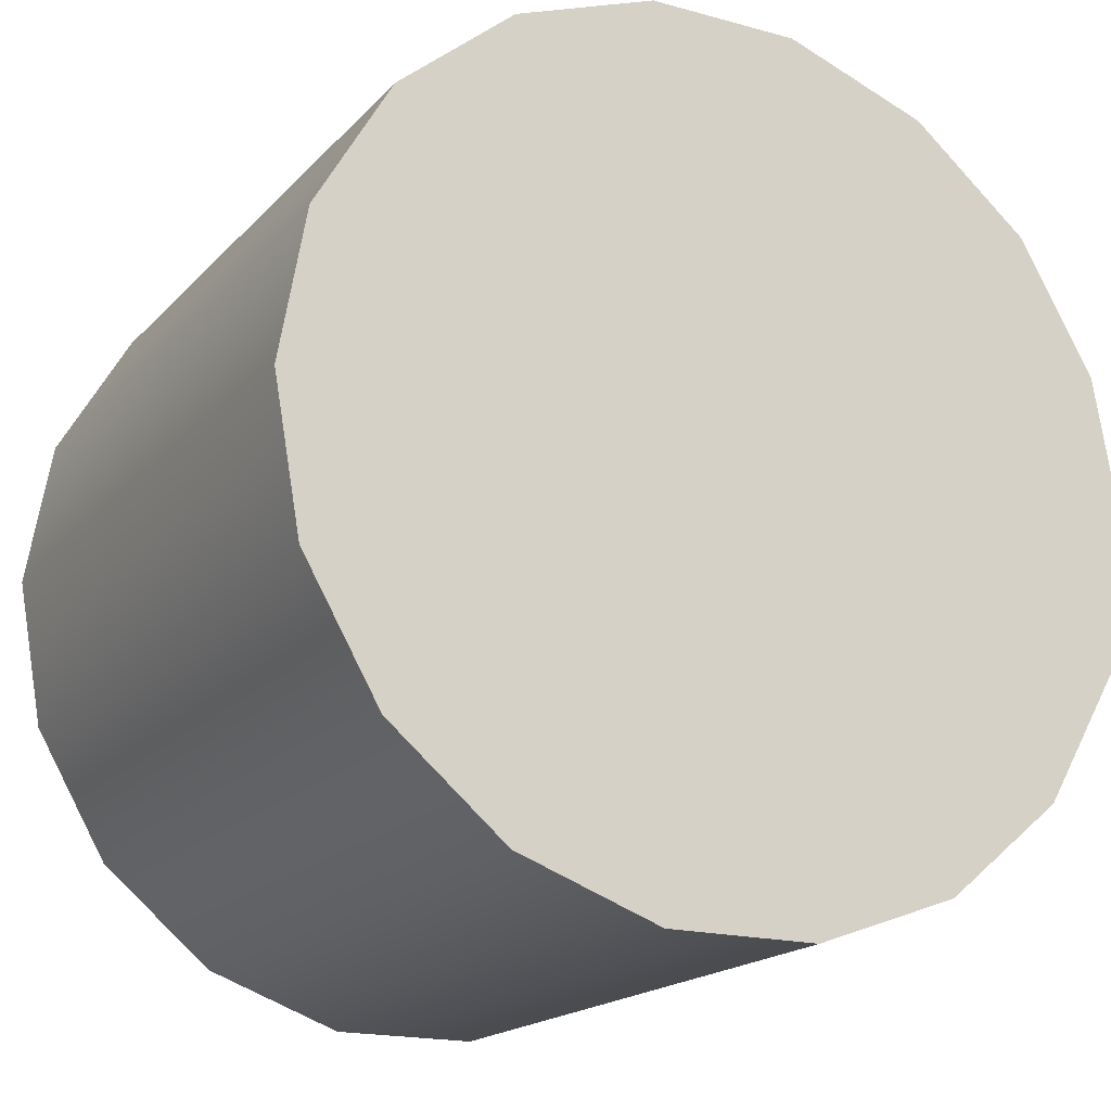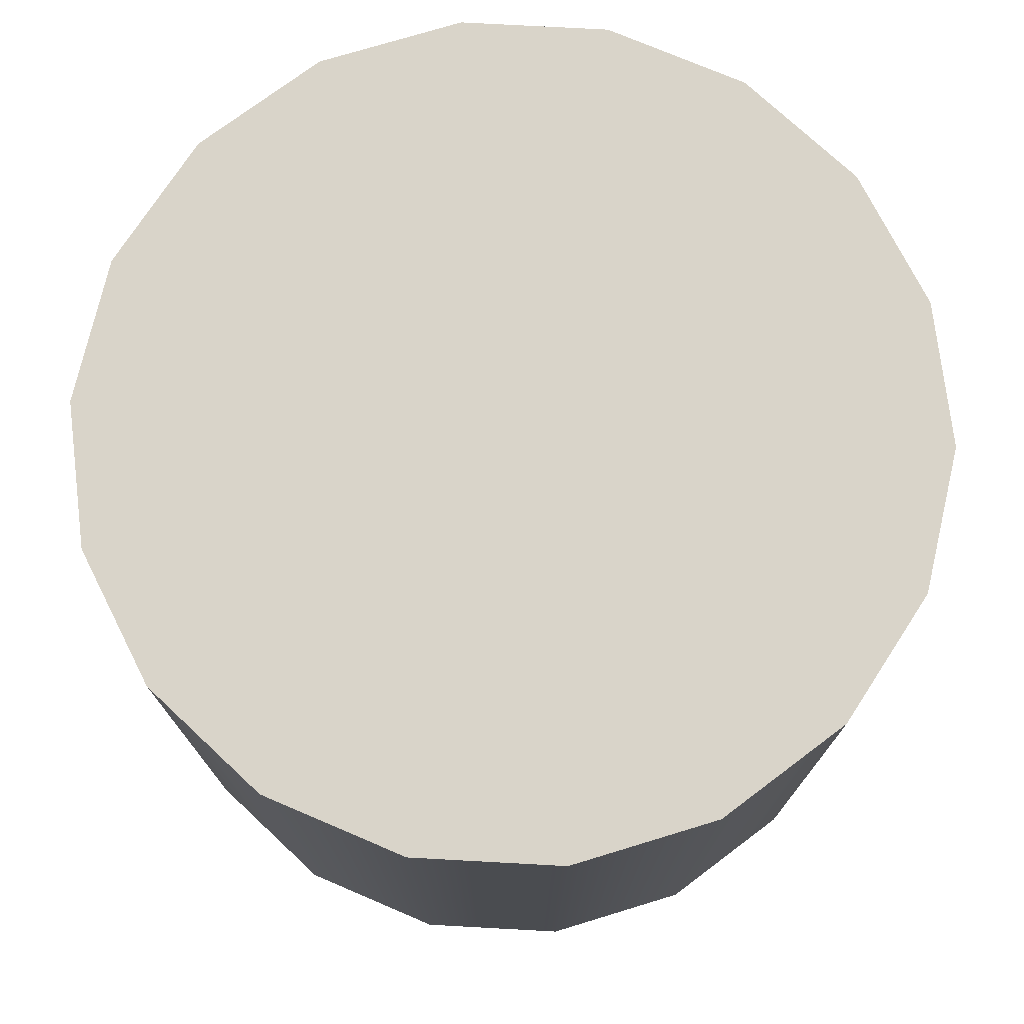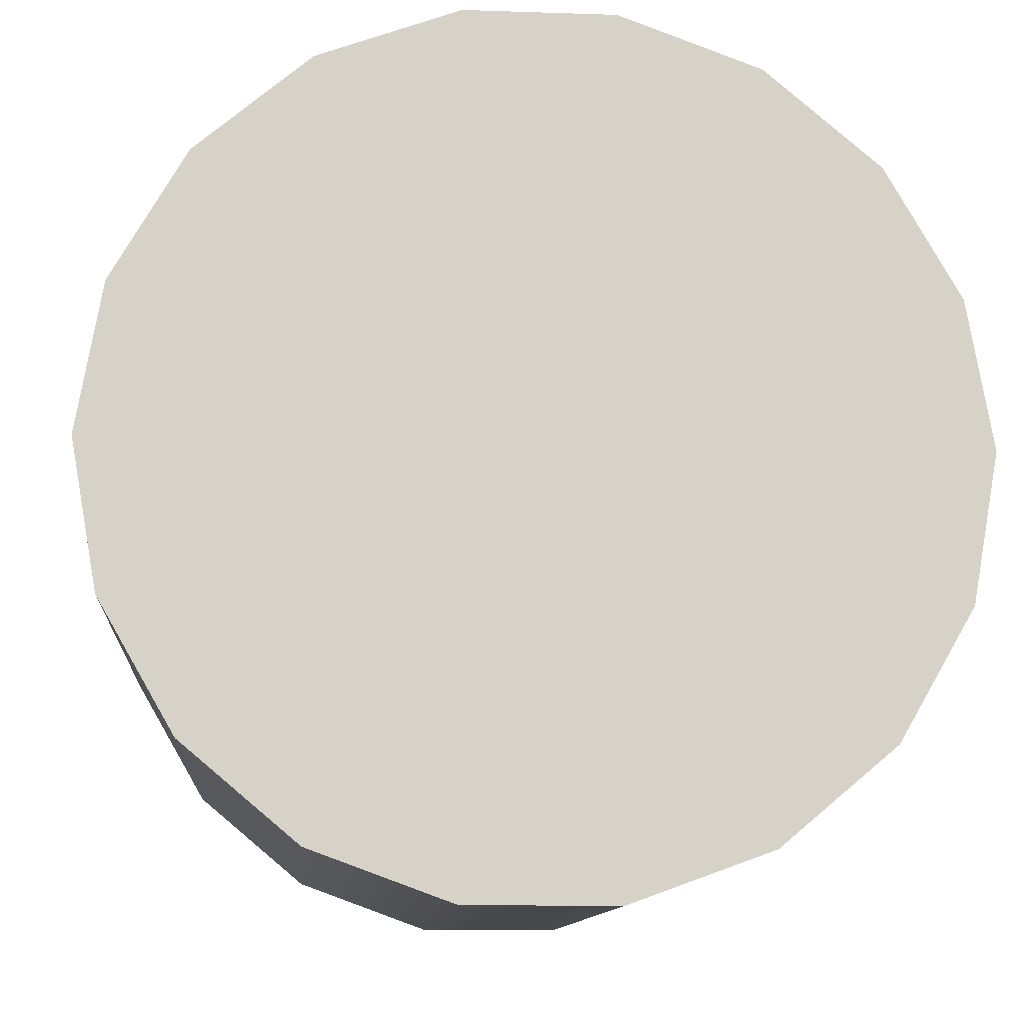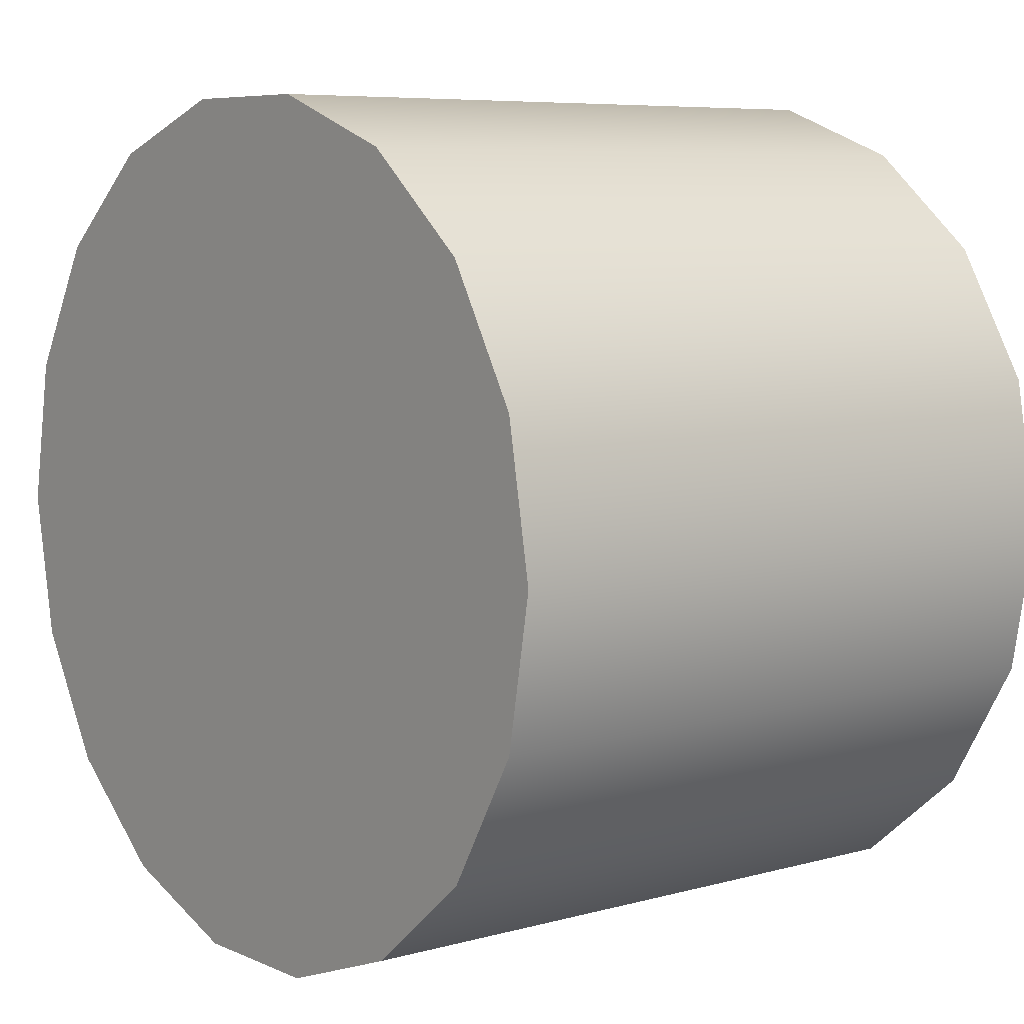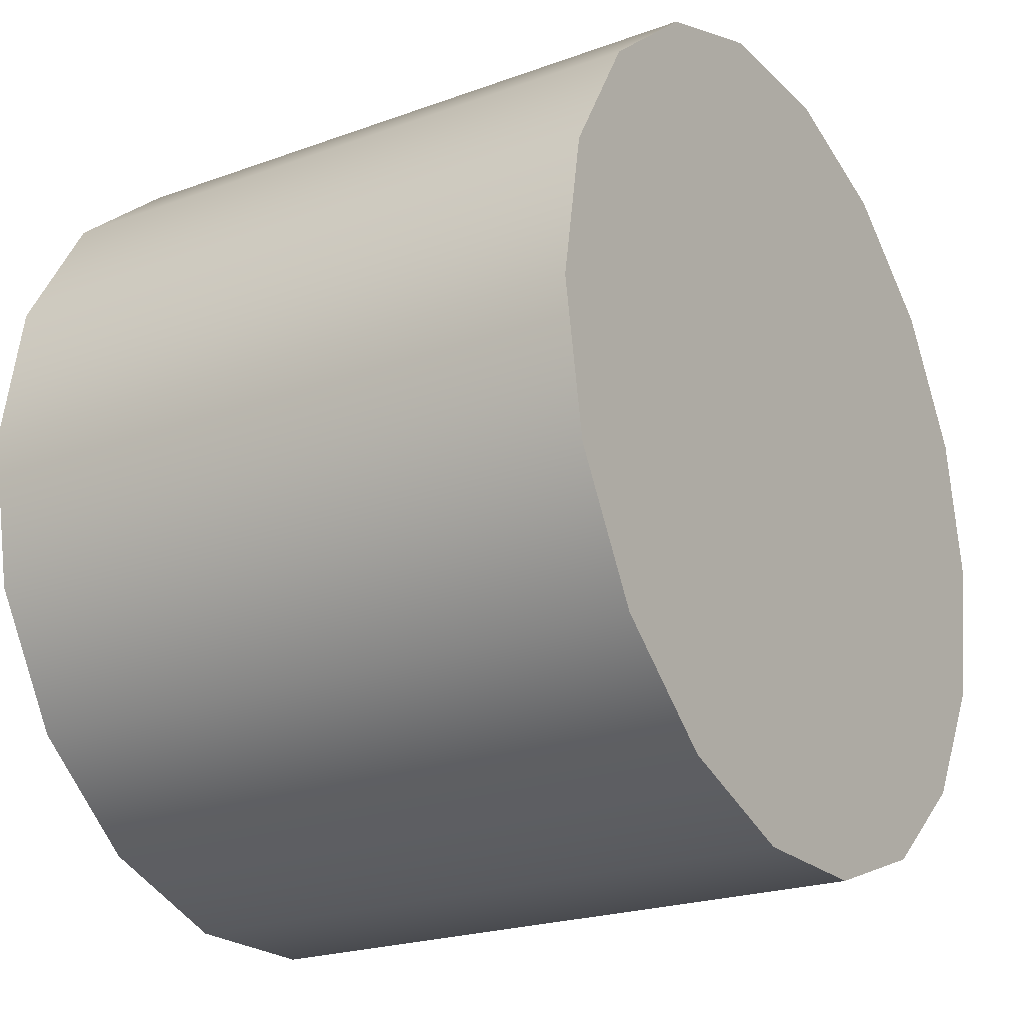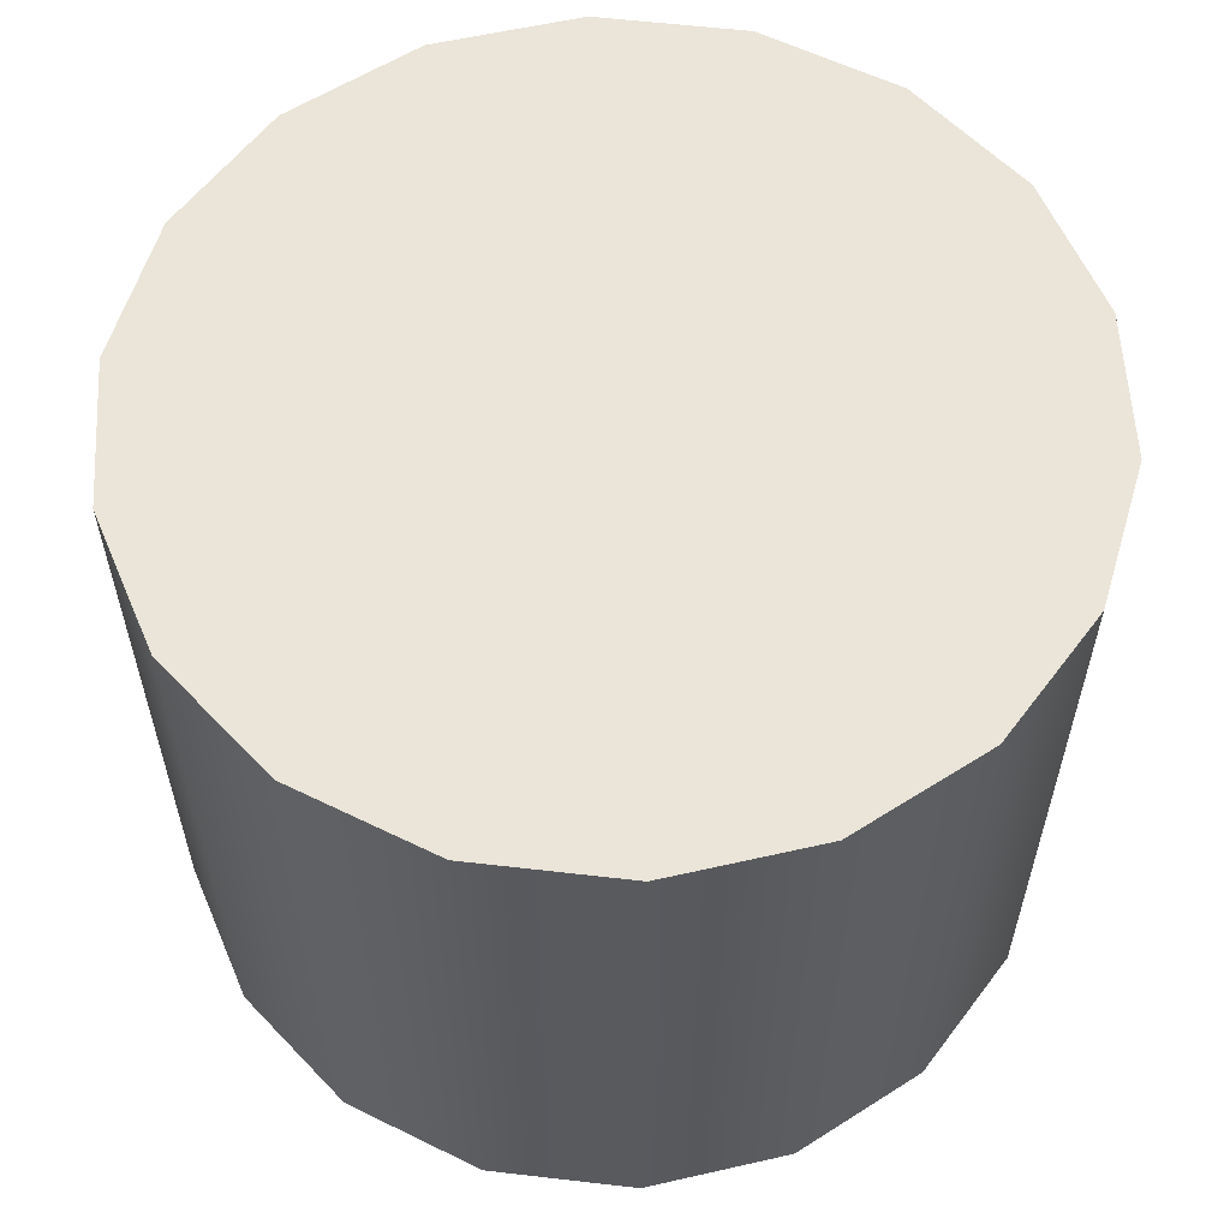
<metadata>
{"format":"obj","ext":"obj","renderer":"f3d","projection":"perspective","resolution":1024,"background":"white","views":[{"elev":-18.1,"azim":-28.2,"up":"+Z"},{"elev":74.9,"azim":-136.9,"up":"+Y"},{"elev":-11.3,"azim":-4.7,"up":"+Z"},{"elev":7.0,"azim":51.3,"up":"+Z"},{"elev":-22.2,"azim":-57.6,"up":"+Z"},{"elev":58.8,"azim":-13.2,"up":"+Y"}]}
</metadata>
<code>
g default
v 0.2269 0 -0.08258
v 0.185 0 -0.1552
v 0.1207 0 -0.2091
v 0.04193 0 -0.2378
v -0.04193 0 -0.2378
v -0.1207 0 -0.2091
v -0.185 0 -0.1552
v -0.2269 0 -0.08258
v -0.2415 0 -0
v -0.2269 0 0.08258
v -0.185 0 0.1552
v -0.1207 0 0.2091
v -0.04193 0 0.2378
v 0.04193 0 0.2378
v 0.1207 0 0.2091
v 0.185 0 0.1552
v 0.2269 0 0.08258
v 0.2415 0 0
v 0.2269 0.367 -0.08258
v 0.185 0.367 -0.1552
v 0.1207 0.367 -0.2091
v 0.04193 0.367 -0.2378
v -0.04193 0.367 -0.2378
v -0.1207 0.367 -0.2091
v -0.185 0.367 -0.1552
v -0.2269 0.367 -0.08258
v -0.2415 0.367 -0
v -0.2269 0.367 0.08258
v -0.185 0.367 0.1552
v -0.1207 0.367 0.2091
v -0.04193 0.367 0.2378
v 0.04193 0.367 0.2378
v 0.1207 0.367 0.2091
v 0.185 0.367 0.1552
v 0.2269 0.367 0.08258
v 0.2415 0.367 0
v -0 0 0
v -0 0.367 0
g pCylinder1
f 1 2 20 19
f 2 3 21 20
f 3 4 22 21
f 4 5 23 22
f 5 6 24 23
f 6 7 25 24
f 7 8 26 25
f 8 9 27 26
f 9 10 28 27
f 10 11 29 28
f 11 12 30 29
f 12 13 31 30
f 13 14 32 31
f 14 15 33 32
f 15 16 34 33
f 16 17 35 34
f 17 18 36 35
f 18 1 19 36
f 2 1 37
f 3 2 37
f 4 3 37
f 5 4 37
f 6 5 37
f 7 6 37
f 8 7 37
f 9 8 37
f 10 9 37
f 11 10 37
f 12 11 37
f 13 12 37
f 14 13 37
f 15 14 37
f 16 15 37
f 17 16 37
f 18 17 37
f 1 18 37
f 19 20 38
f 20 21 38
f 21 22 38
f 22 23 38
f 23 24 38
f 24 25 38
f 25 26 38
f 26 27 38
f 27 28 38
f 28 29 38
f 29 30 38
f 30 31 38
f 31 32 38
f 32 33 38
f 33 34 38
f 34 35 38
f 35 36 38
f 36 19 38

</code>
